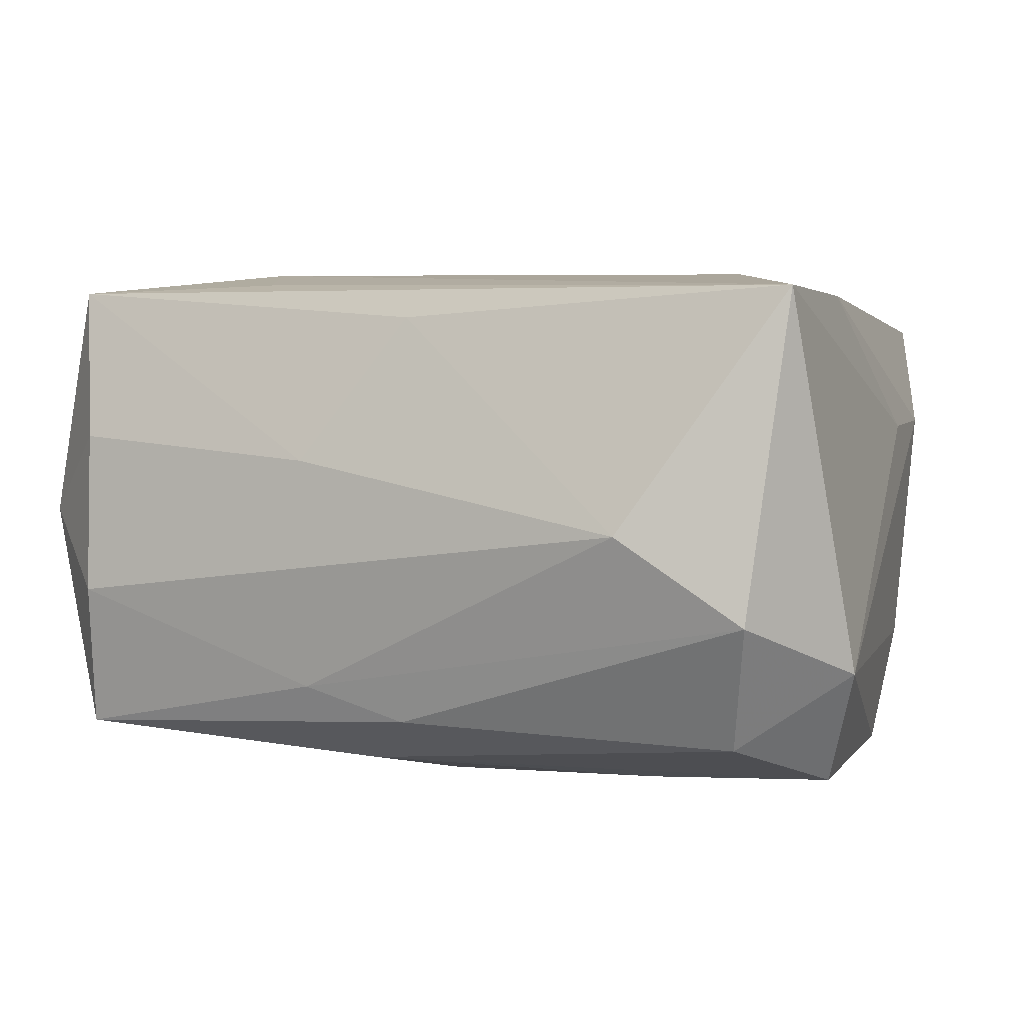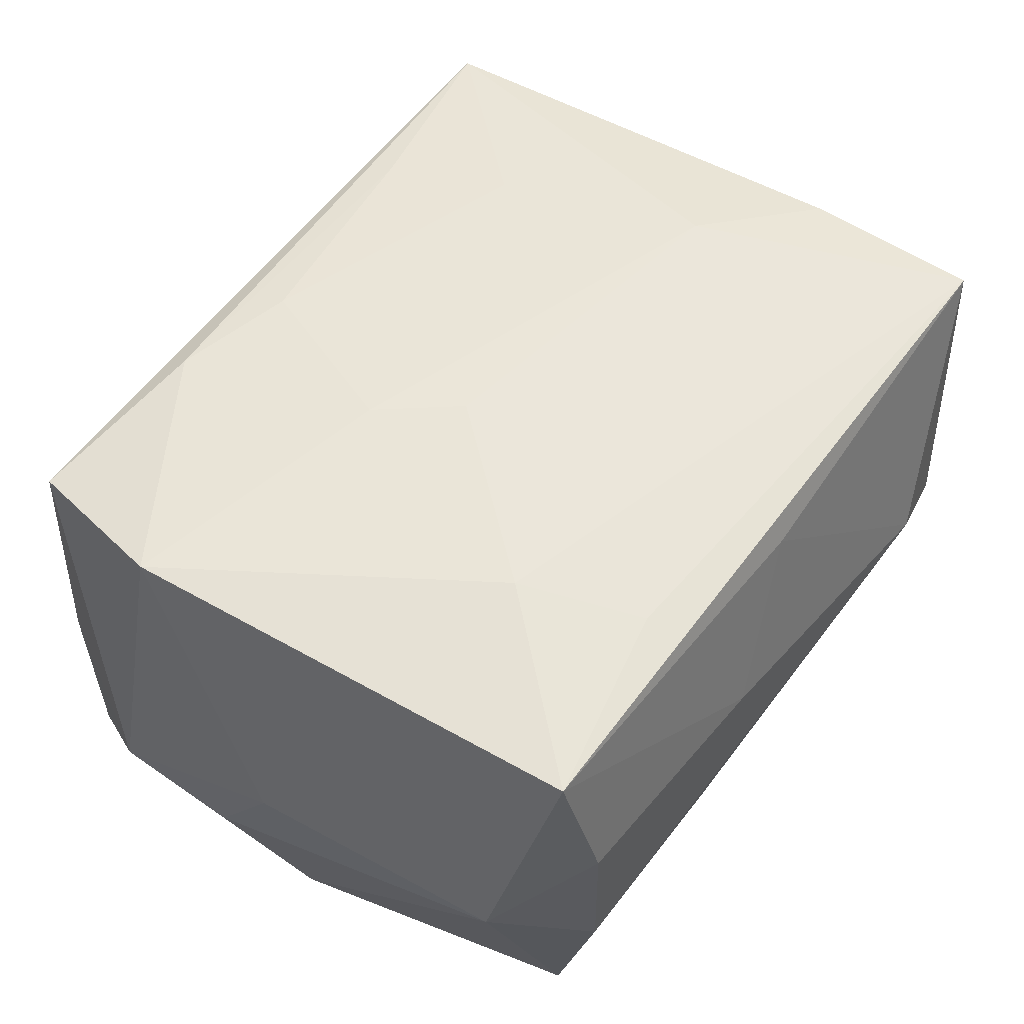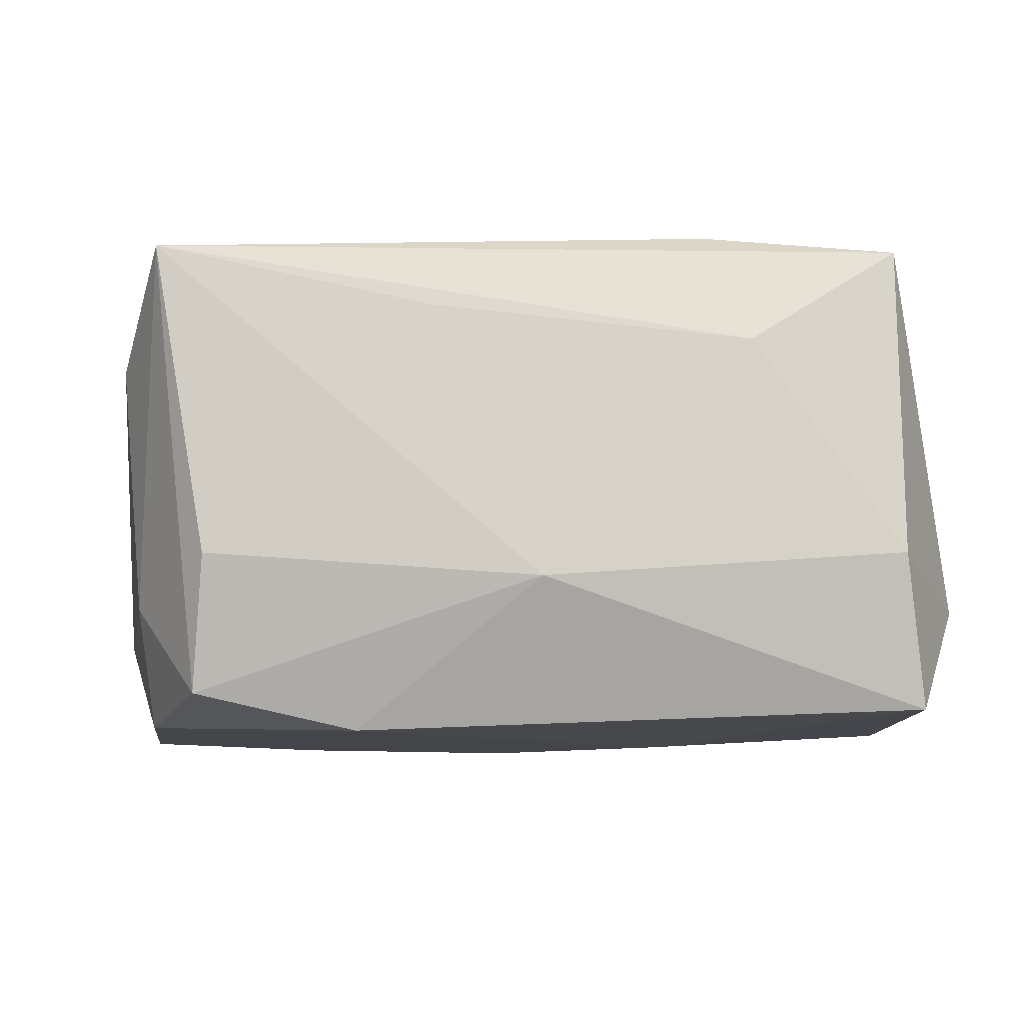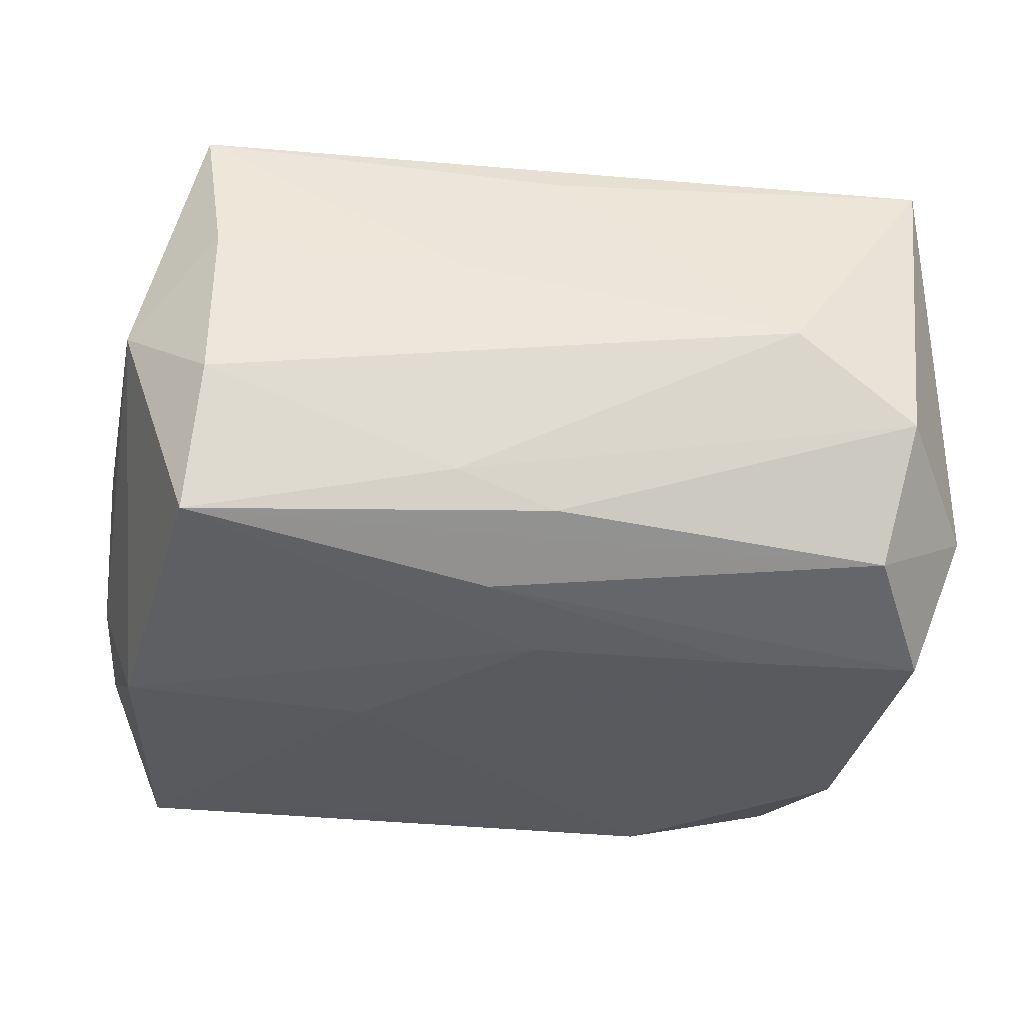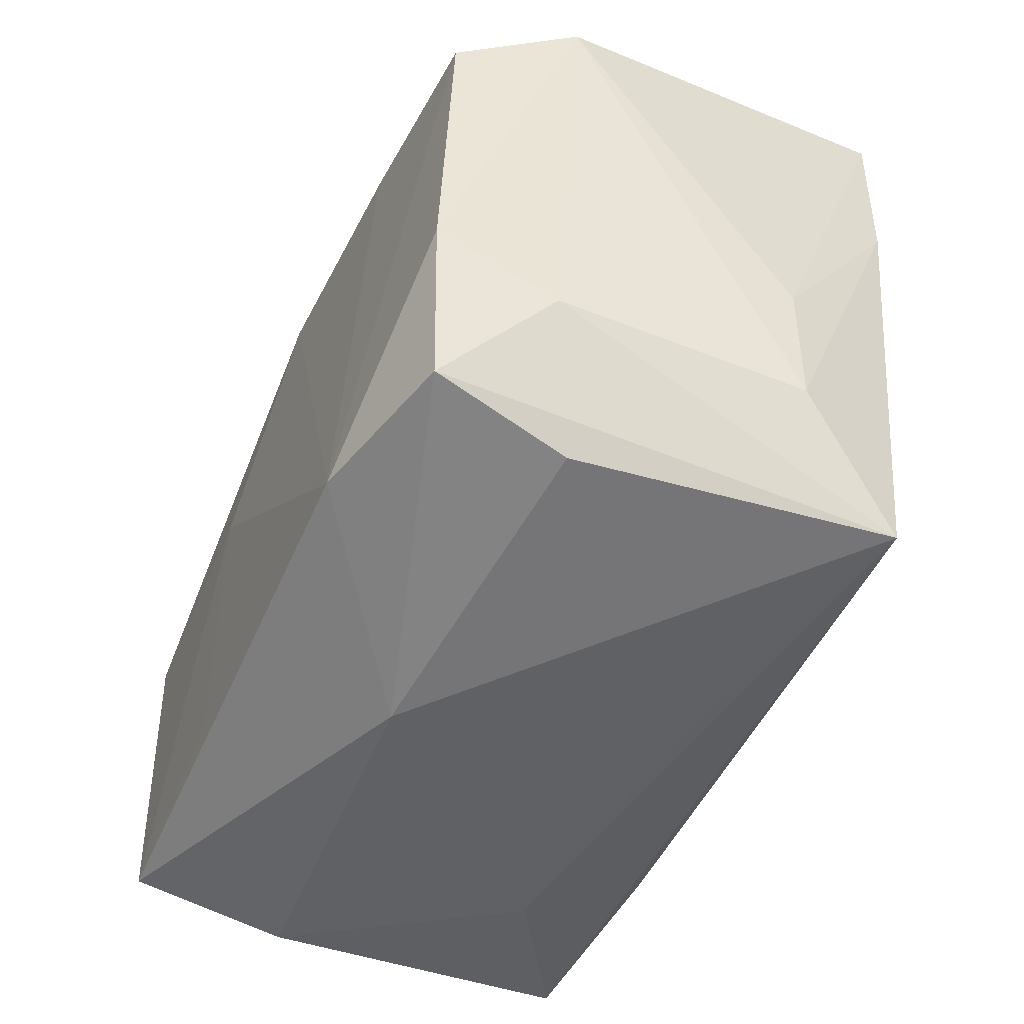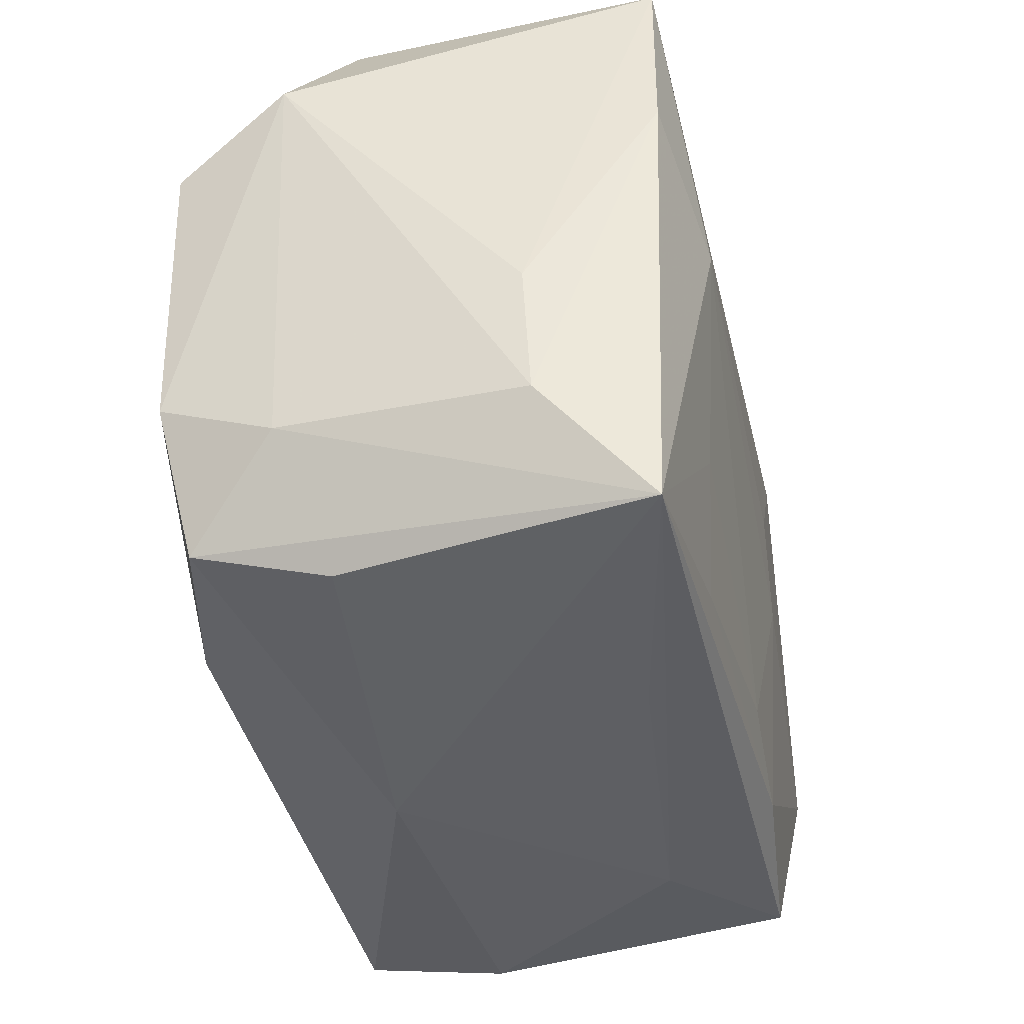
<metadata>
{"format":"obj","ext":"obj","renderer":"f3d","projection":"perspective","resolution":1024,"background":"white","views":[{"elev":3.0,"azim":-156.7,"up":"+Z"},{"elev":56.0,"azim":127.5,"up":"+Z"},{"elev":-9.1,"azim":-2.4,"up":"+Z"},{"elev":-31.7,"azim":175.4,"up":"+Z"},{"elev":-52.1,"azim":-115.5,"up":"+Y"},{"elev":-42.5,"azim":-78.0,"up":"+Y"}]}
</metadata>
<code>
v 0.01123 0.0215 0.01898
v -0.002278 0.02483 0.01615
v 0.02837 -0.02598 -0.00688
v -0.007378 -0.02661 0.0117
v 0.005443 0.02757 0.005267
v 0.02475 0.0276 -0.005225
v -0.01771 0.01158 -0.01996
v 0.01536 0.01236 0.0203
v -0.03011 -0.01675 -0.01049
v -0.02833 -0.02652 0.01608
v 0.000789 -0.0244 -0.01622
v 0.01684 -0.02626 0.009392
v 0.03002 -0.02321 -0.01851
v 0.005884 0.02584 -0.01228
v -0.03144 0.0104 -0.01947
v 0.03083 -0.0112 0.01929
v 0.0008201 -0.02783 -0.009009
v -0.0244 -0.02606 -0.007235
v 0.009496 -0.006471 0.02012
v -0.01697 -0.01356 0.01835
v -0.01334 -0.02309 0.01732
v 0.01535 0.0129 -0.01883
v -0.02177 0.00288 0.0201
v 0.01202 0.0009216 -0.02015
v -0.03241 -0.007516 0.00769
v 0.034 -0.01524 -0.01032
v 0.034 -0.00414 -0.009323
v 0.034 0.001467 0.0003214
v 0.02617 0.02493 0.01844
v 0.02584 0.025 -0.01615
v -0.03464 0.0151 -0.01056
v -0.03152 0.009158 0.01788
v 0.01381 -0.02236 0.01833
v -0.02927 0.02555 -0.006396
v 0.0314 0.02187 0.0008485
v -0.03152 -0.01788 0.00809
v -0.00167 0.02461 -0.0148
v 0.03089 0.001839 -0.01908
v -0.027 0.02067 -0.016
v 0.00302 0.01951 -0.01856
v 0.004382 -0.02009 0.01851
v -0.03193 0.02305 0.01809
v -0.02922 -0.01243 -0.0194
v 0.01412 -0.02076 -0.01923
v -0.02517 -0.02316 -0.01744
v 0.03346 -0.008155 4.108e-05
v -0.01296 -0.02255 -0.02015
v 0.02849 -0.02352 0.01705
v 0.02462 0.02735 0.007018
v 0.004784 -0.0005466 0.02044
v -0.02015 0.02793 9.645e-05
v -0.000978 0.01274 -0.02014
f 27 35 28
f 38 35 27
f 33 10 48
f 48 10 12
f 29 42 1
f 25 42 31
f 17 10 18
f 30 35 38
f 4 10 17
f 17 12 4
f 4 12 10
f 29 1 8
f 8 42 23
f 8 1 42
f 36 25 31
f 42 25 32
f 23 42 32
f 25 36 32
f 32 10 23
f 32 36 10
f 38 27 26
f 26 13 38
f 26 27 28
f 28 46 26
f 3 12 17
f 17 13 3
f 48 12 3
f 3 26 48
f 13 26 3
f 2 42 29
f 2 51 42
f 34 51 14
f 31 42 34
f 42 51 34
f 15 43 31
f 15 47 43
f 35 30 6
f 14 51 6
f 6 30 14
f 23 10 20
f 20 41 23
f 10 33 21
f 33 41 21
f 21 20 10
f 41 20 21
f 23 41 19
f 19 41 33
f 31 43 9
f 9 36 31
f 10 36 9
f 13 47 44
f 43 47 45
f 45 9 43
f 17 18 45
f 45 47 17
f 45 18 10
f 10 9 45
f 11 13 17
f 17 47 11
f 11 47 13
f 37 34 14
f 14 30 37
f 31 34 39
f 39 15 31
f 34 37 39
f 40 15 39
f 39 30 40
f 39 37 30
f 40 30 52
f 29 35 49
f 35 6 49
f 50 8 23
f 23 19 50
f 29 8 16
f 8 50 16
f 16 50 19
f 16 35 29
f 16 33 48
f 16 19 33
f 28 35 16
f 48 26 16
f 16 26 46
f 16 46 28
f 7 15 40
f 40 52 7
f 47 15 7
f 7 52 47
f 22 30 38
f 38 52 22
f 22 52 30
f 24 52 38
f 47 52 24
f 24 44 47
f 38 13 24
f 13 44 24
f 5 6 51
f 5 49 6
f 29 49 5
f 5 2 29
f 51 2 5

</code>
